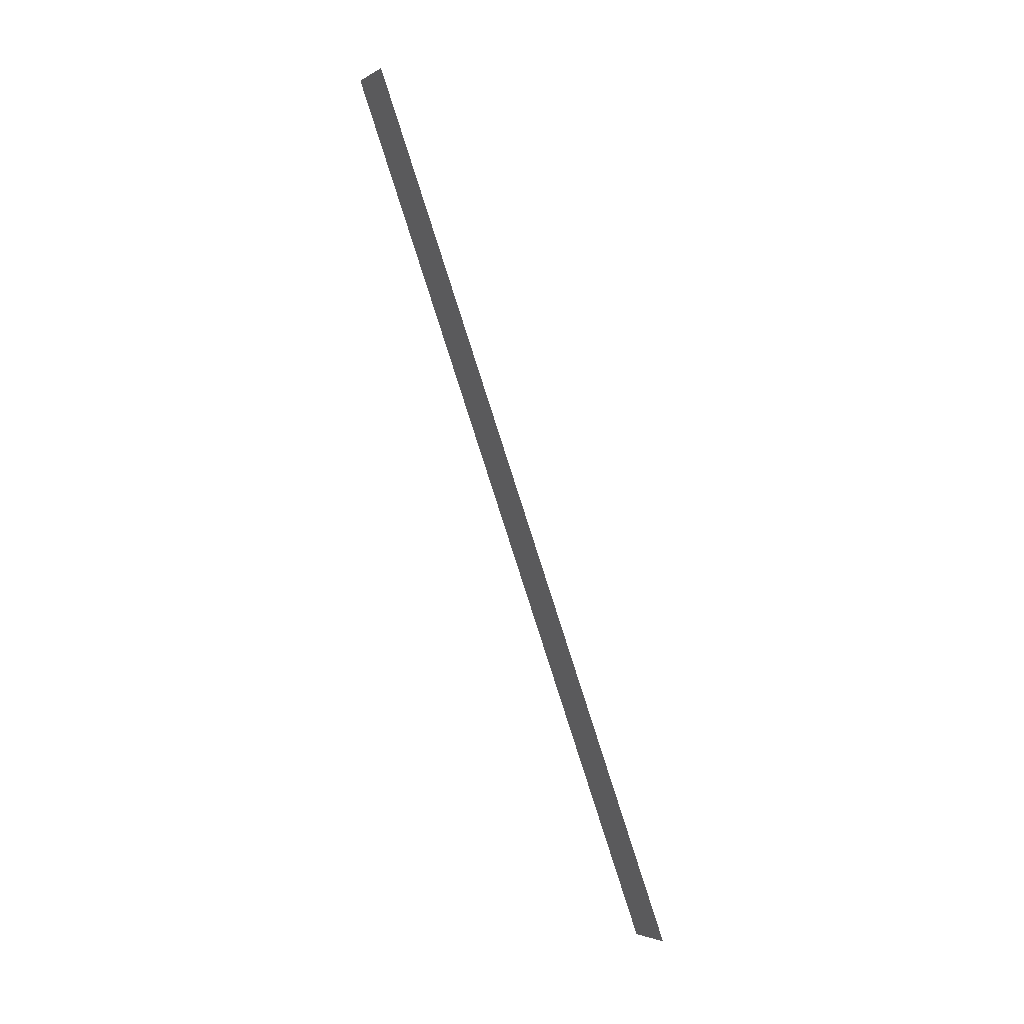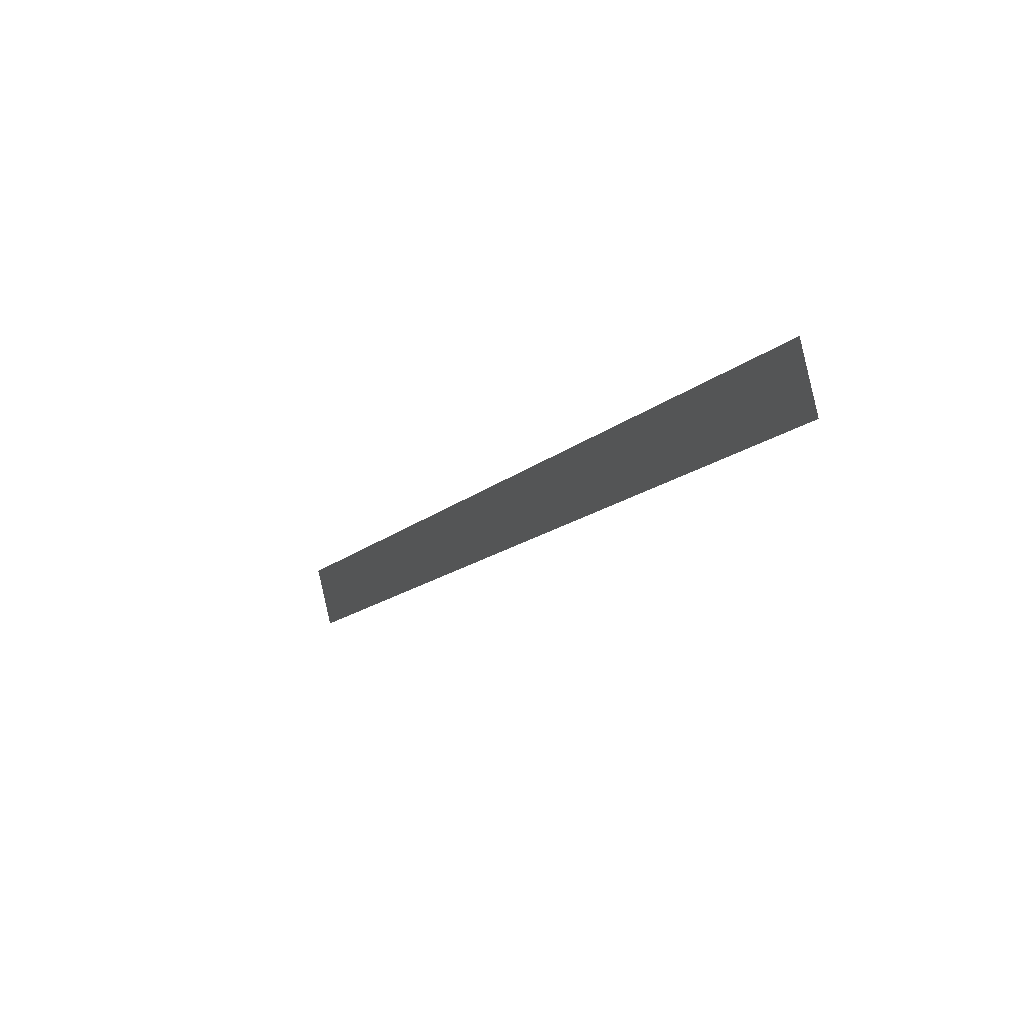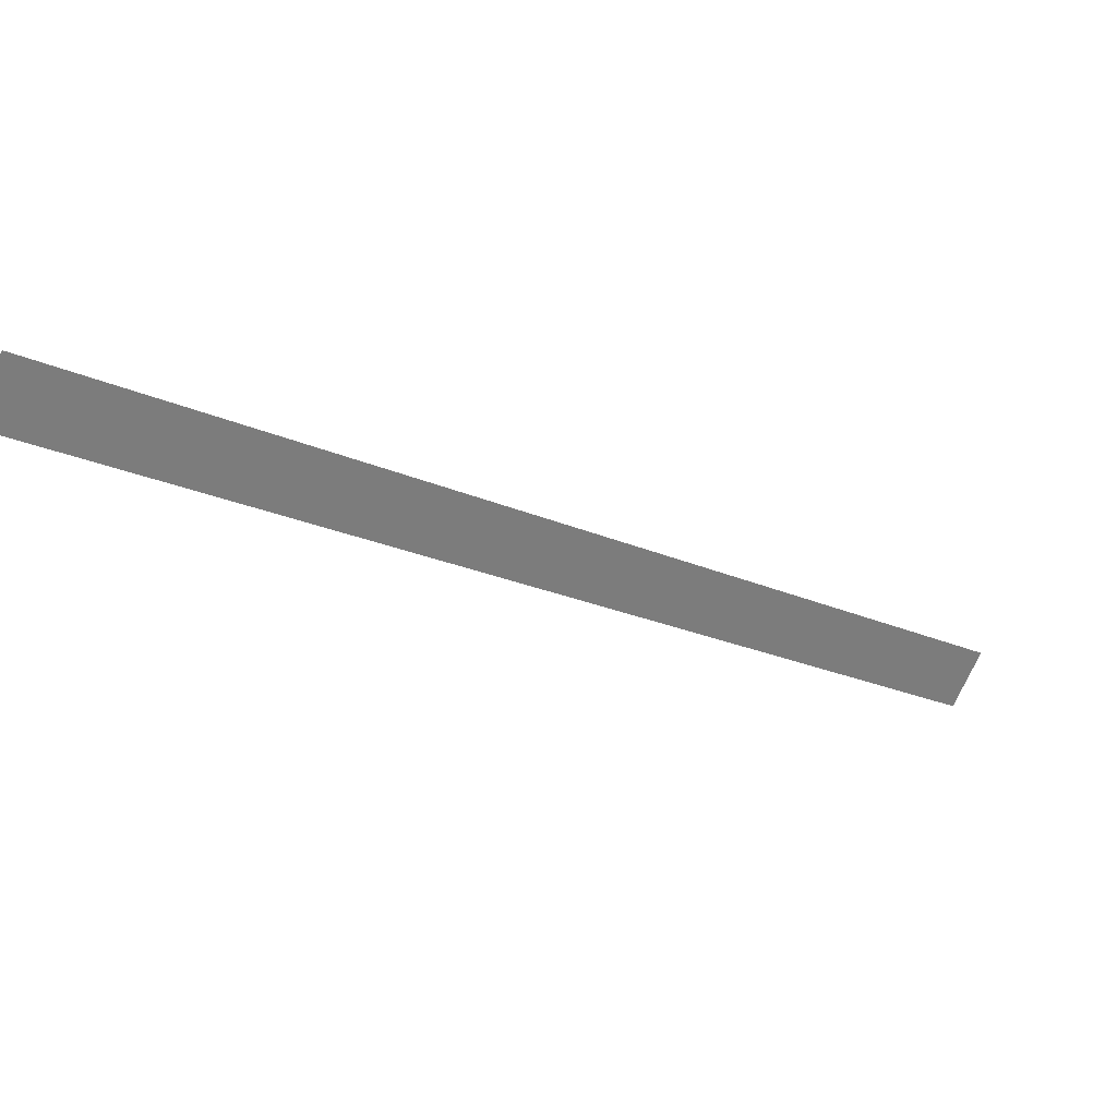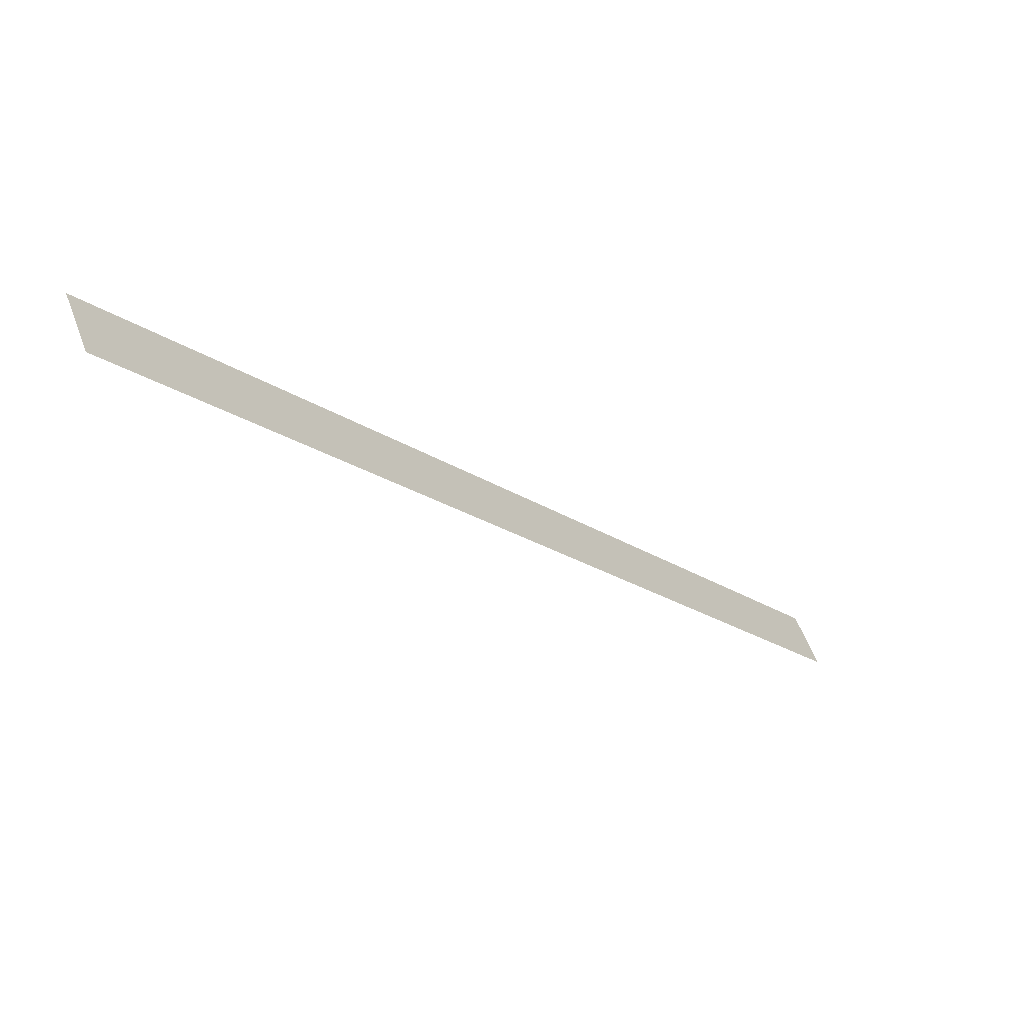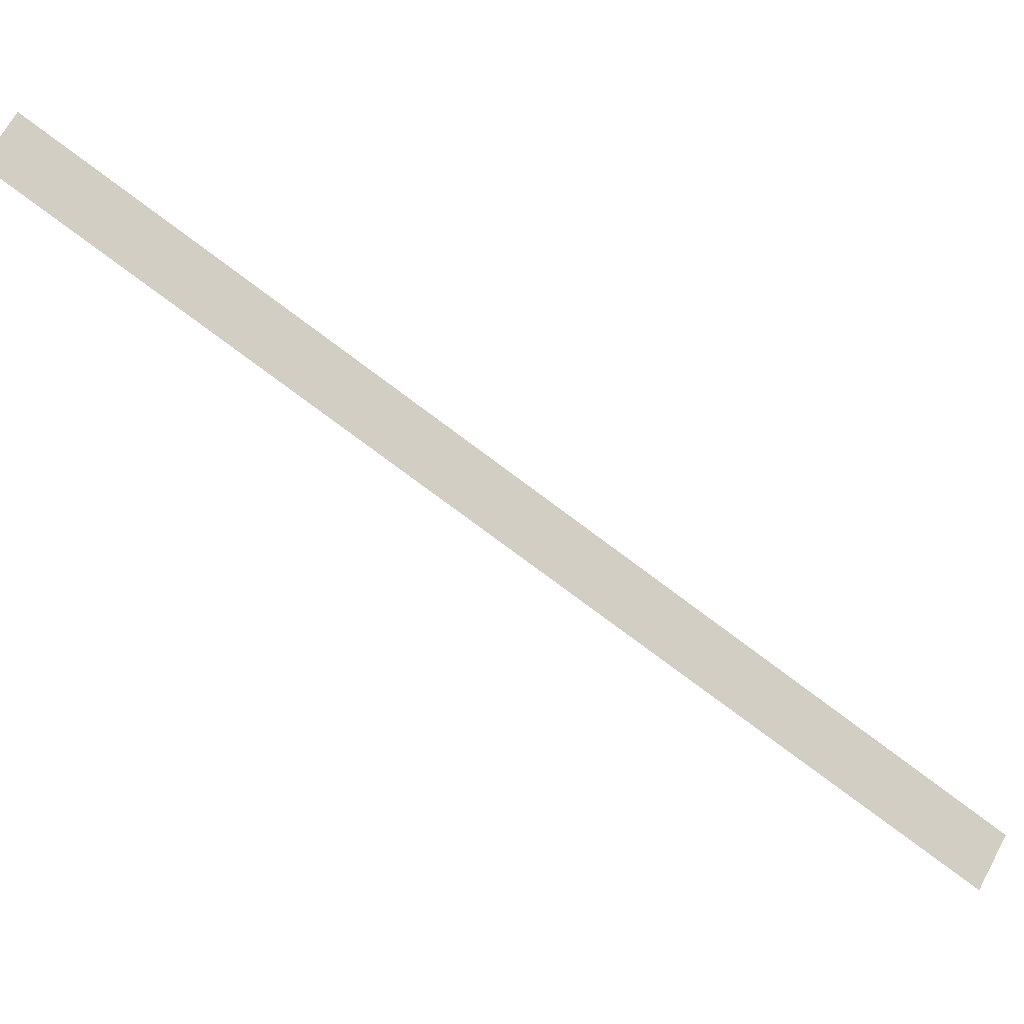
<metadata>
{"format":"obj","ext":"obj","renderer":"f3d","projection":"perspective","resolution":1024,"background":"white","views":[{"elev":31.6,"azim":145.7,"up":"+Y"},{"elev":25.5,"azim":153.7,"up":"+Z"},{"elev":33.1,"azim":-122.7,"up":"+Z"},{"elev":-58.9,"azim":42.6,"up":"+Z"},{"elev":-11.8,"azim":-107.2,"up":"+Z"}]}
</metadata>
<code>
o cube
v 0 0.01562 -0.04269
v 0 0.01562 -0.04269
v 0 0.9999 0.5972
v 0 0.9999 0.5972
v 0 -0.01562 0.01144
v 0 0.9687 0.6514
v 0 -0.01562 0.01144
v 0 0.9687 0.6514
v 0 0.9999 0.5972
v 0 0.9687 0.6514
v 0 0.9687 0.6514
v 0 0.9999 0.5972
f 1 2 3 4
f 5 1 4 6
f 7 5 6 8
f 2 7 8 3
f 8 6 4 3
f 2 1 5 7
f 8 3 9 10
f 4 6 11 12

</code>
